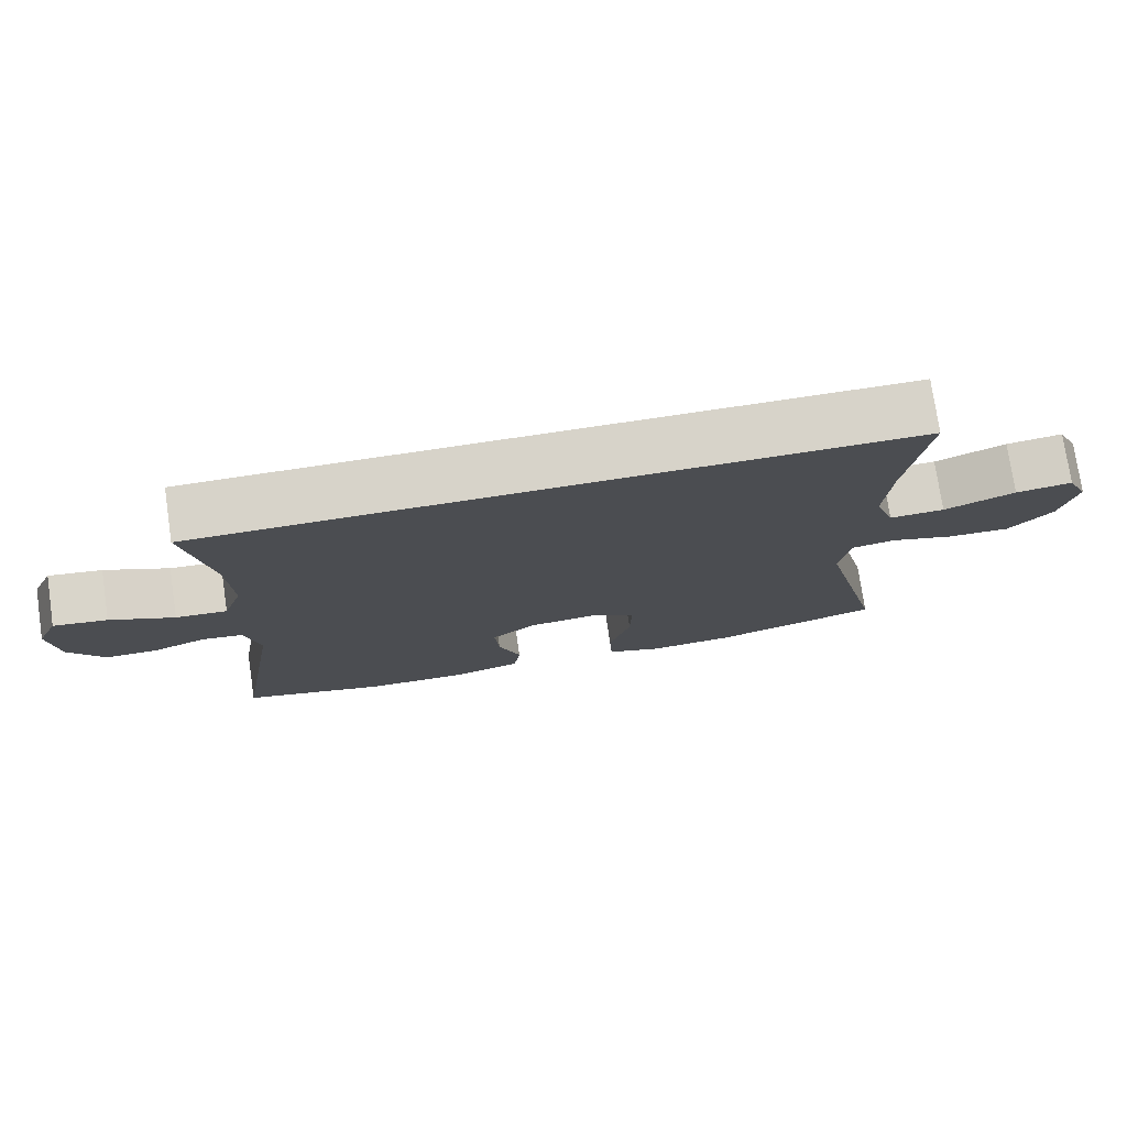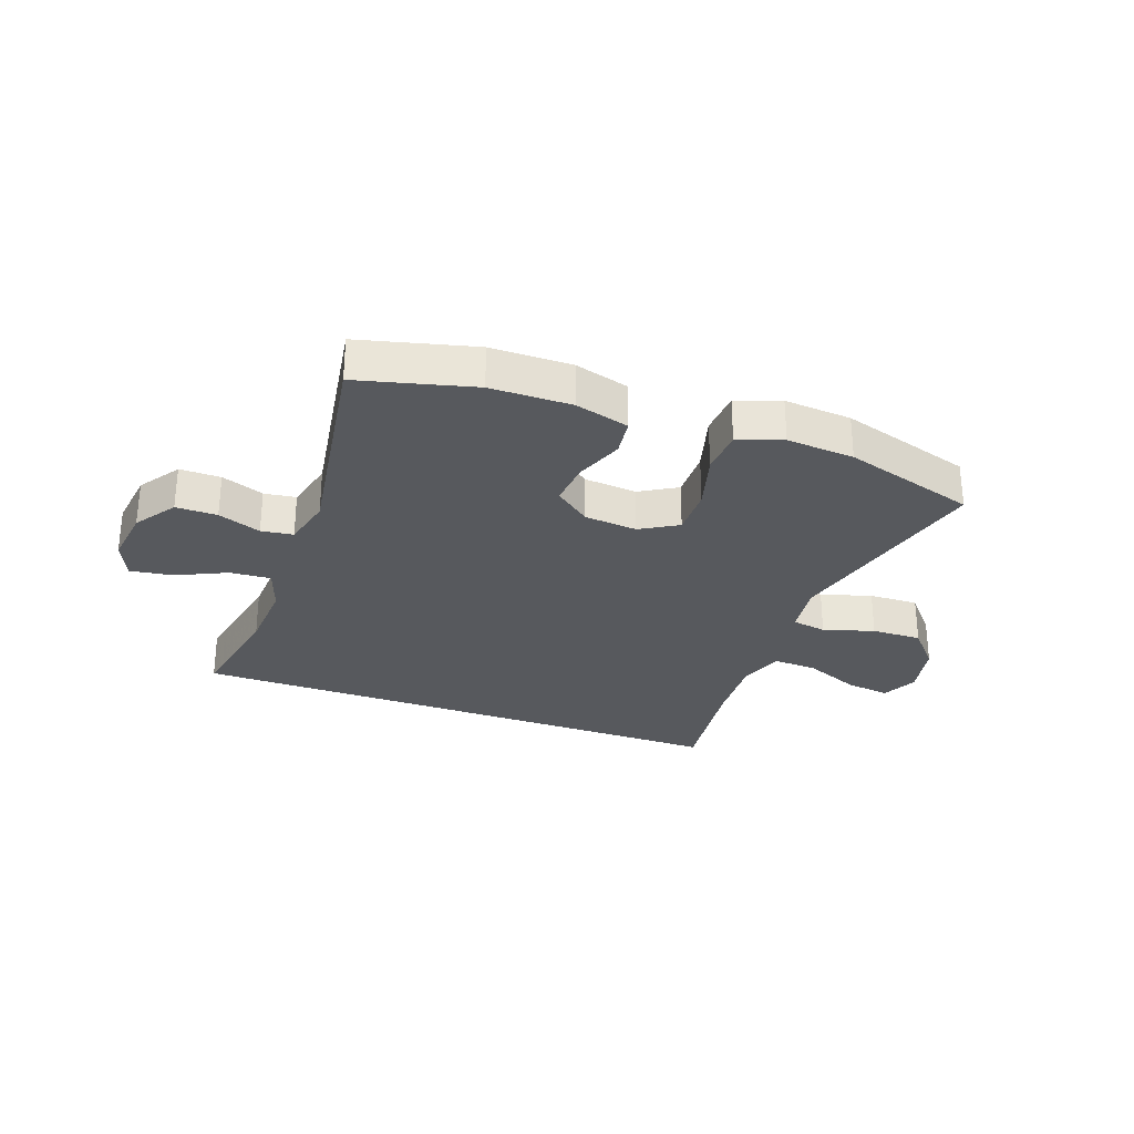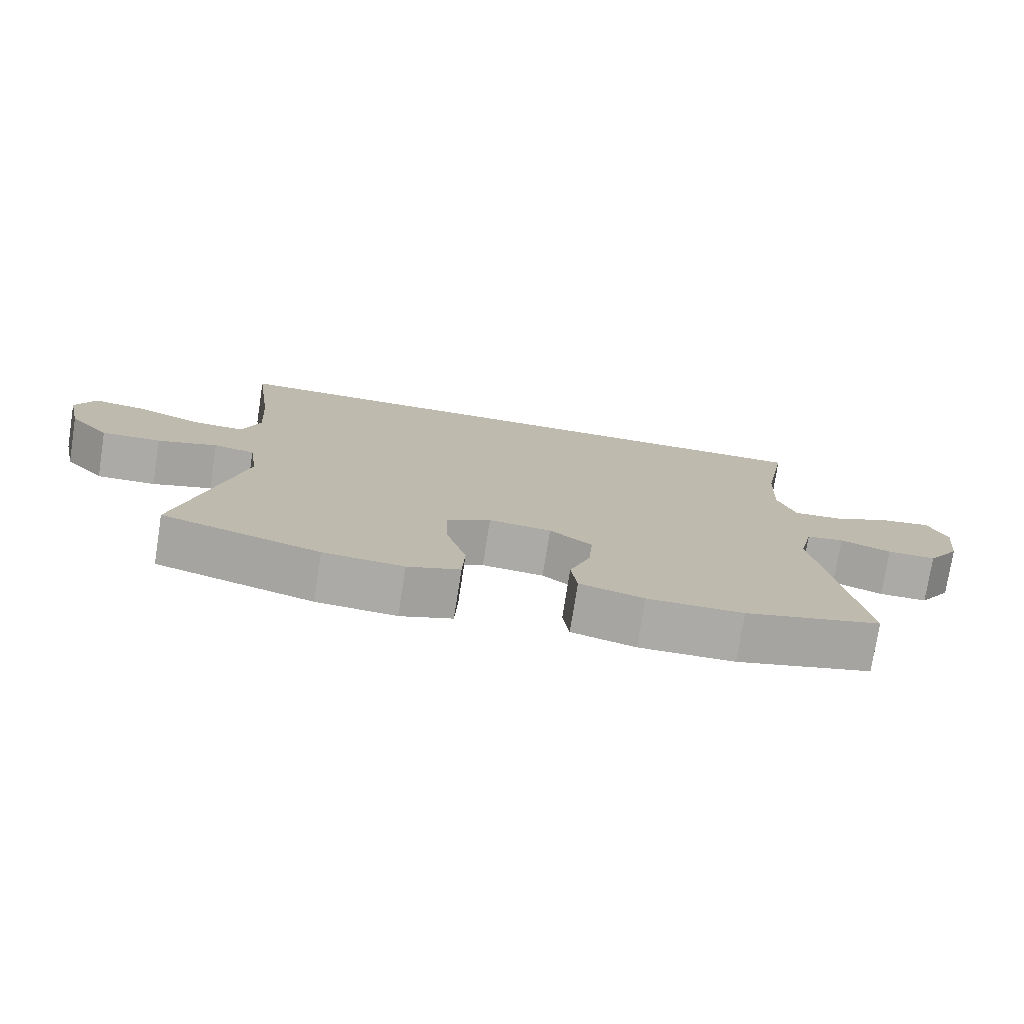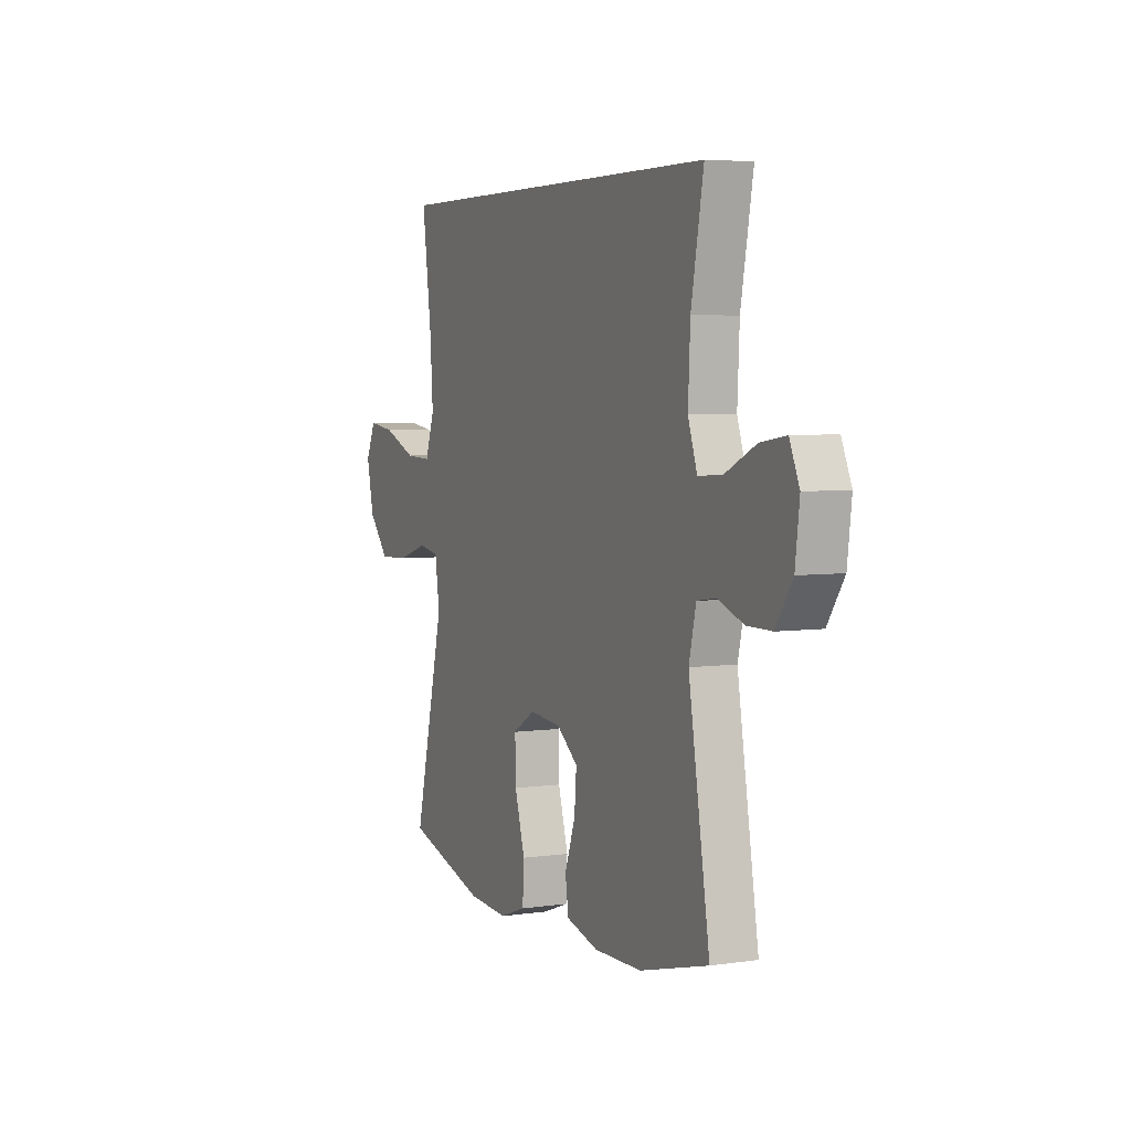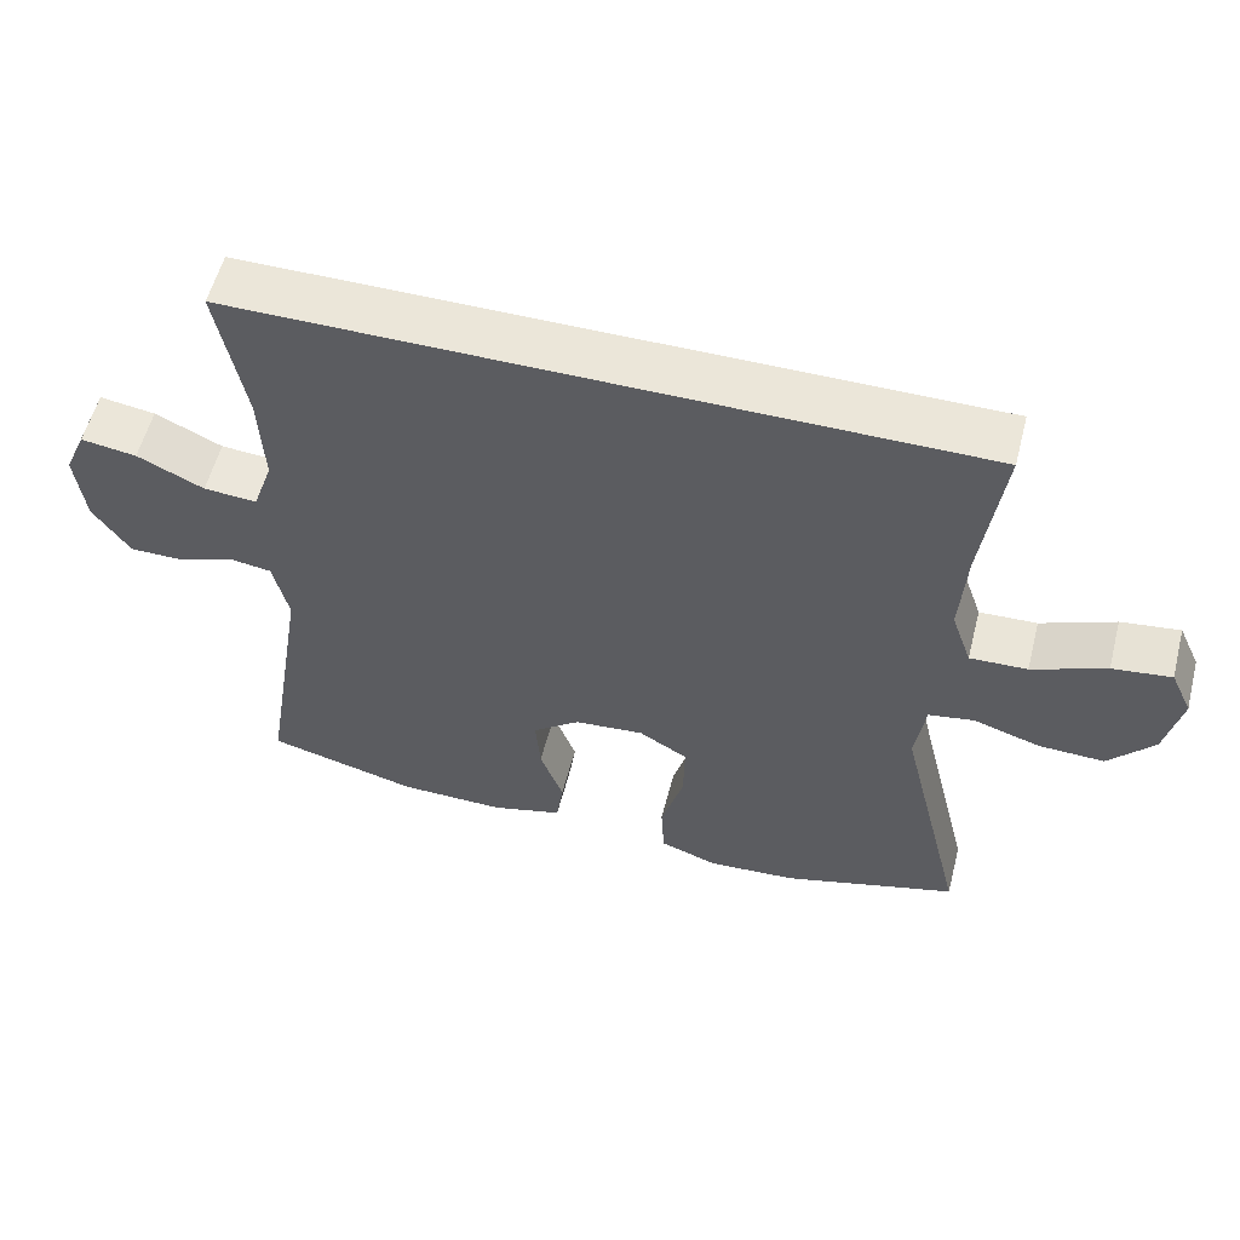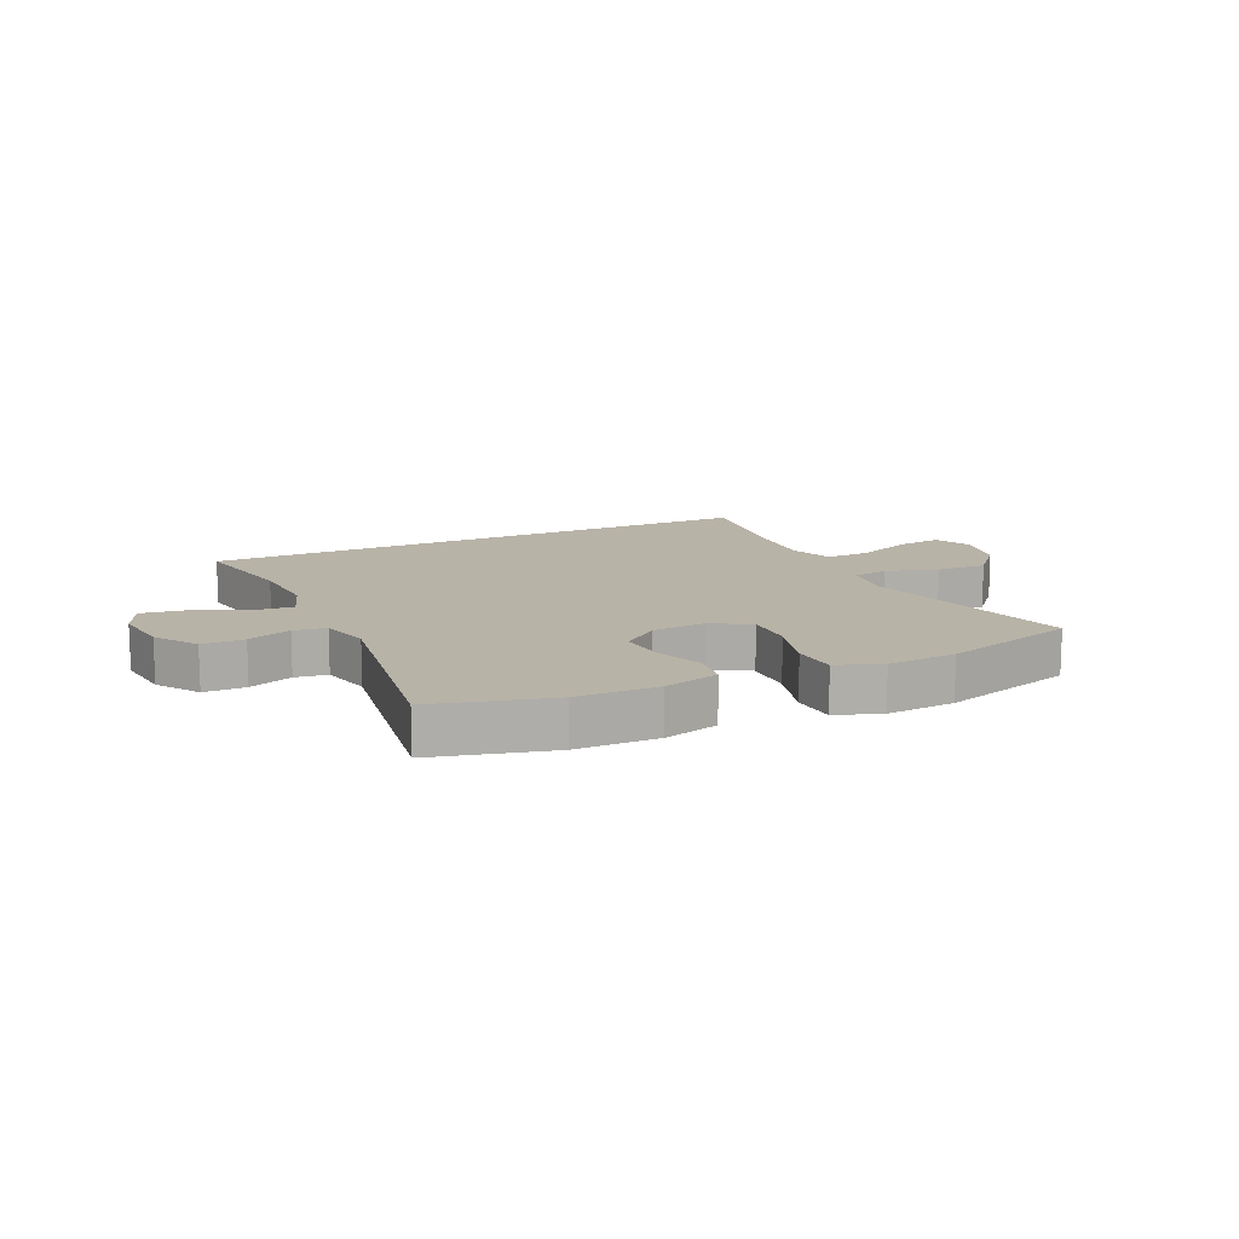
<metadata>
{"format":"obj","ext":"obj","renderer":"f3d","projection":"perspective","resolution":1024,"background":"white","views":[{"elev":76.2,"azim":171.6,"up":"+Z"},{"elev":-29.0,"azim":159.7,"up":"+Y"},{"elev":-76.1,"azim":-8.9,"up":"+Z"},{"elev":4.7,"azim":65.4,"up":"+Z"},{"elev":56.6,"azim":-165.6,"up":"+Z"},{"elev":12.9,"azim":154.8,"up":"+Y"}]}
</metadata>
<code>
v 0.5 0.07 -0.5
v 0.305 0.07 -0.551
v 0.168 0.07 -0.553
v 0.076 0.07 -0.528
v 0.067 0.07 -0.464
v 0.097 0.07 -0.382
v 0.103 0.07 -0.306
v 0.042 0.07 -0.259
v -0.048 0.07 -0.251
v -0.111 0.07 -0.289
v -0.109 0.07 -0.372
v -0.08 0.07 -0.471
v -0.084 0.07 -0.547
v -0.159 0.07 -0.574
v -0.274 0.07 -0.566
v -0.5 0.07 -0.5
v -0.413 0.07 -0.139
v -0.426 0.07 -0.049
v -0.485 0.07 -0.039
v -0.571 0.07 -0.066
v -0.656 0.07 -0.069
v -0.714 0.07 -0.003
v -0.735 0.07 0.091
v -0.707 0.07 0.152
v -0.631 0.07 0.142
v -0.536 0.07 0.103
v -0.462 0.07 0.1
v -0.436 0.07 0.175
v -0.444 0.07 0.296
v -0.471 0.07 0.5
v 0.476 0.07 0.5
v 0.441 0.07 0.311
v 0.435 0.07 0.187
v 0.461 0.07 0.111
v 0.53 0.07 0.116
v 0.616 0.07 0.157
v 0.688 0.07 0.168
v 0.716 0.07 0.104
v 0.704 0.07 0.006
v 0.657 0.07 -0.064
v 0.587 0.07 -0.064
v 0.514 0.07 -0.037
v 0.46 0.07 -0.045
v 0.44 0.07 -0.131
v 0.5 0 -0.5
v 0.305 0 -0.551
v 0.168 0 -0.553
v 0.076 0 -0.528
v 0.067 0 -0.464
v 0.097 0 -0.382
v 0.103 0 -0.306
v 0.042 0 -0.259
v -0.048 0 -0.251
v -0.111 0 -0.289
v -0.109 0 -0.372
v -0.08 0 -0.471
v -0.084 0 -0.547
v -0.159 0 -0.574
v -0.274 0 -0.566
v -0.5 0 -0.5
v -0.413 0 -0.139
v -0.426 0 -0.049
v -0.485 0 -0.039
v -0.571 0 -0.066
v -0.656 0 -0.069
v -0.714 0 -0.003
v -0.735 0 0.091
v -0.707 0 0.152
v -0.631 0 0.142
v -0.536 0 0.103
v -0.462 0 0.1
v -0.436 0 0.175
v -0.444 0 0.296
v -0.471 0 0.5
v 0.476 0 0.5
v 0.441 0 0.311
v 0.435 0 0.187
v 0.461 0 0.111
v 0.53 0 0.116
v 0.616 0 0.157
v 0.688 0 0.168
v 0.716 0 0.104
v 0.704 0 0.006
v 0.657 0 -0.064
v 0.587 0 -0.064
v 0.514 0 -0.037
v 0.46 0 -0.045
v 0.44 0 -0.131
f 40 41 42
f 39 40 42
f 38 39 42
f 37 38 42
f 36 37 42
f 35 36 42
f 34 35 42 43
f 33 34 43 44
f 29 30 31 32
f 28 29 32 33
f 27 28 33 44
f 24 25 26
f 23 24 26
f 22 23 26
f 21 22 26
f 20 21 26
f 19 20 26
f 26 27 44
f 19 26 44
f 18 19 44
f 15 16 17
f 14 15 17
f 13 14 17
f 12 13 17
f 11 12 17
f 10 11 17 18
f 9 10 18
f 8 9 18 44
f 4 5 6
f 3 4 6
f 2 3 6
f 1 2 6
f 44 1 6
f 44 6 7
f 7 8 44
f 86 85 84
f 86 84 83
f 86 83 82
f 86 82 81
f 86 81 80
f 86 80 79
f 87 86 79 78
f 88 87 78 77
f 76 75 74 73
f 77 76 73 72
f 88 77 72 71
f 70 69 68
f 70 68 67
f 70 67 66
f 70 66 65
f 70 65 64
f 70 64 63
f 88 71 70
f 88 70 63
f 88 63 62
f 61 60 59
f 61 59 58
f 61 58 57
f 61 57 56
f 61 56 55
f 62 61 55 54
f 62 54 53
f 88 62 53 52
f 50 49 48
f 50 48 47
f 50 47 46
f 50 46 45
f 50 45 88
f 51 50 88
f 88 52 51
f 1 45 46 2
f 2 46 47 3
f 3 47 48 4
f 4 48 49 5
f 5 49 50 6
f 6 50 51 7
f 7 51 52 8
f 8 52 53 9
f 9 53 54 10
f 10 54 55 11
f 11 55 56 12
f 12 56 57 13
f 13 57 58 14
f 14 58 59 15
f 15 59 60 16
f 16 60 61 17
f 17 61 62 18
f 18 62 63 19
f 19 63 64 20
f 20 64 65 21
f 21 65 66 22
f 22 66 67 23
f 23 67 68 24
f 24 68 69 25
f 25 69 70 26
f 26 70 71 27
f 27 71 72 28
f 28 72 73 29
f 29 73 74 30
f 30 74 75 31
f 31 75 76 32
f 32 76 77 33
f 33 77 78 34
f 34 78 79 35
f 35 79 80 36
f 36 80 81 37
f 37 81 82 38
f 38 82 83 39
f 39 83 84 40
f 40 84 85 41
f 41 85 86 42
f 42 86 87 43
f 43 87 88 44
f 44 88 45 1

</code>
